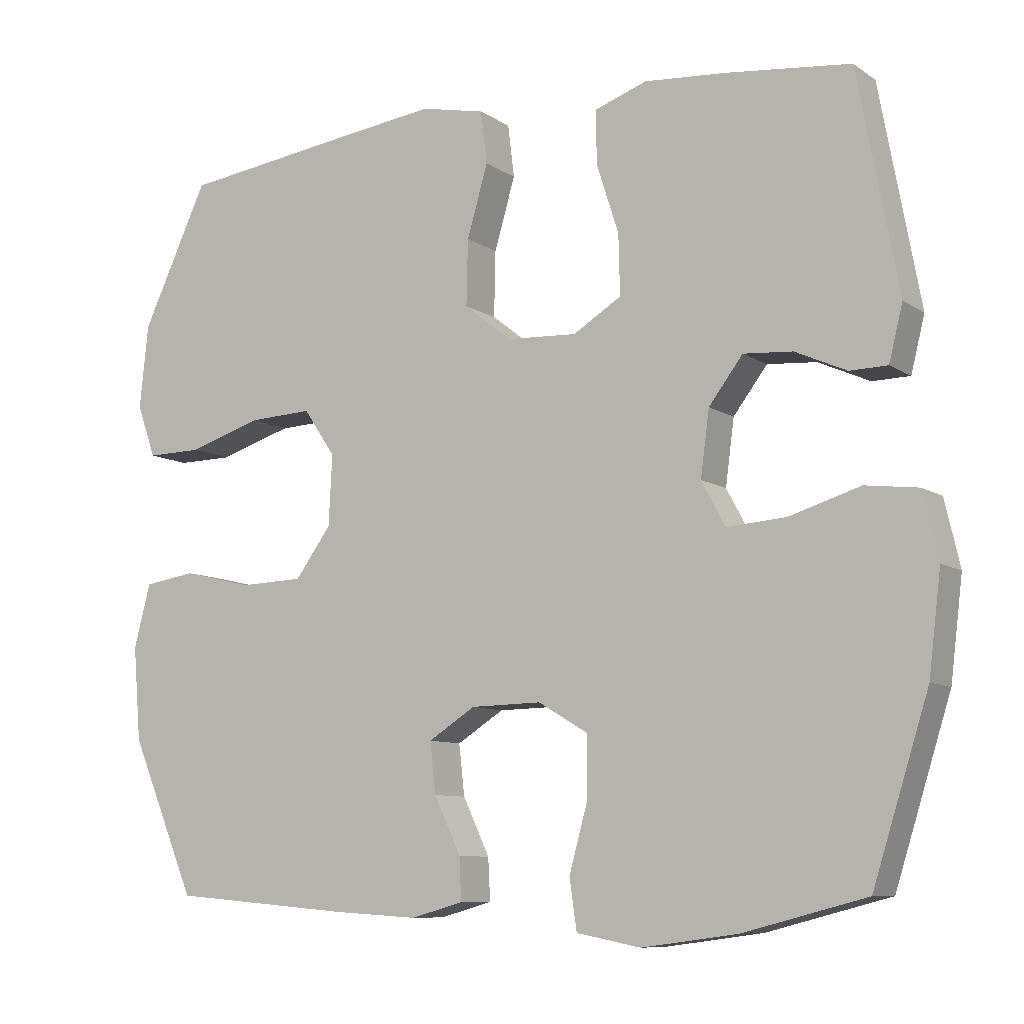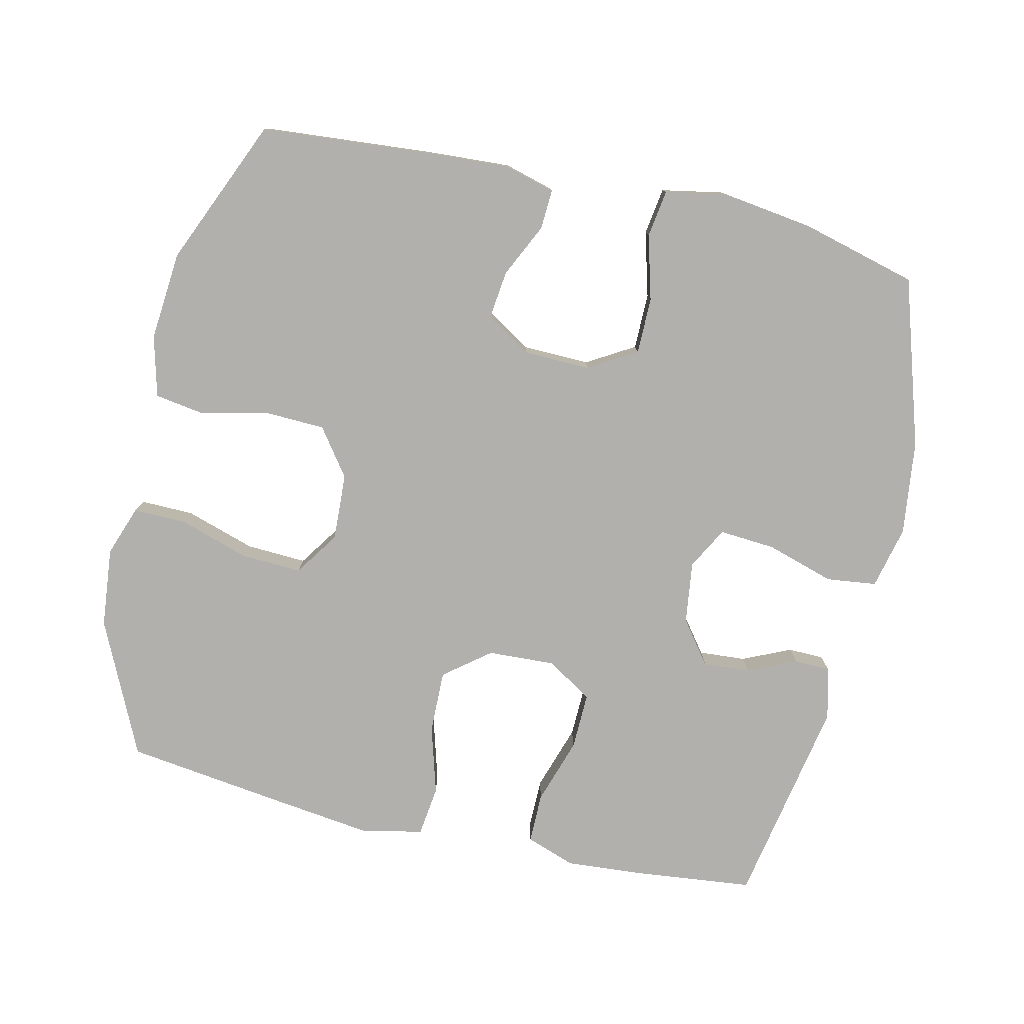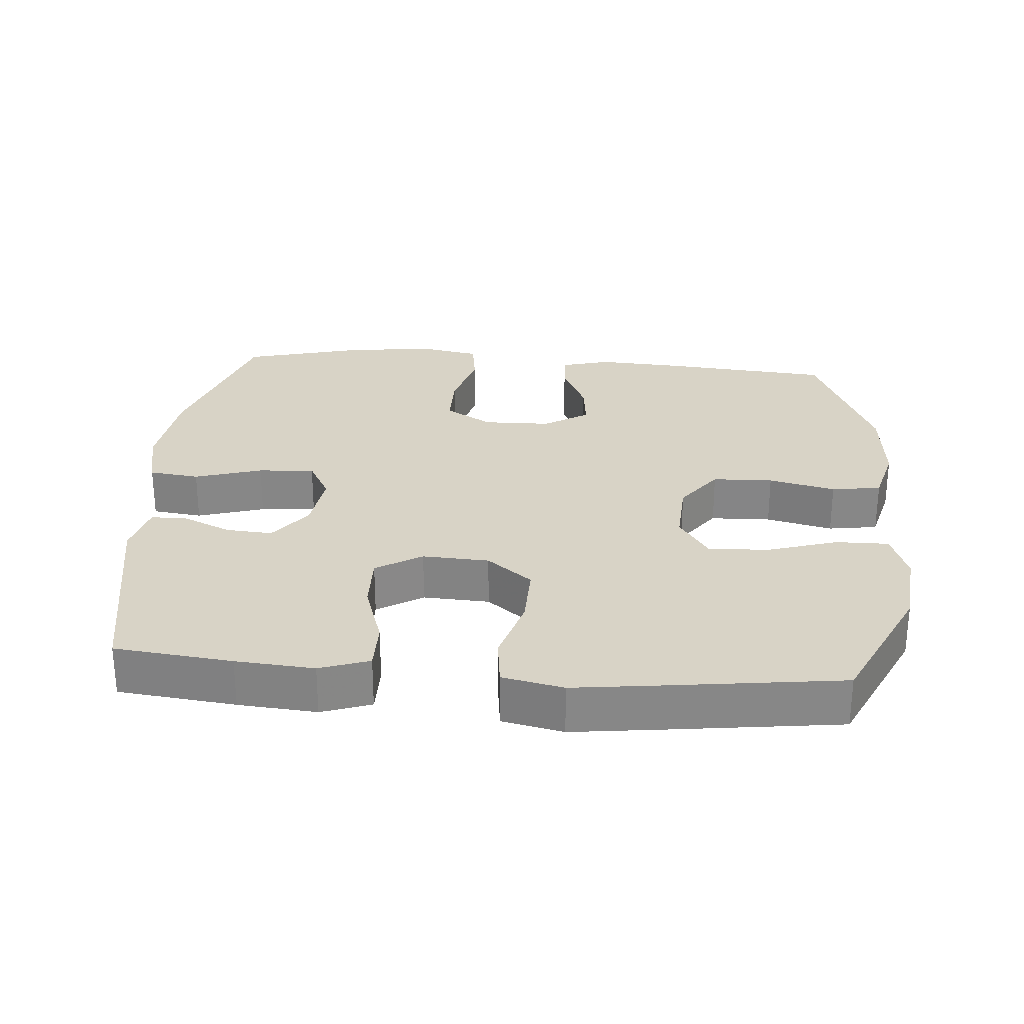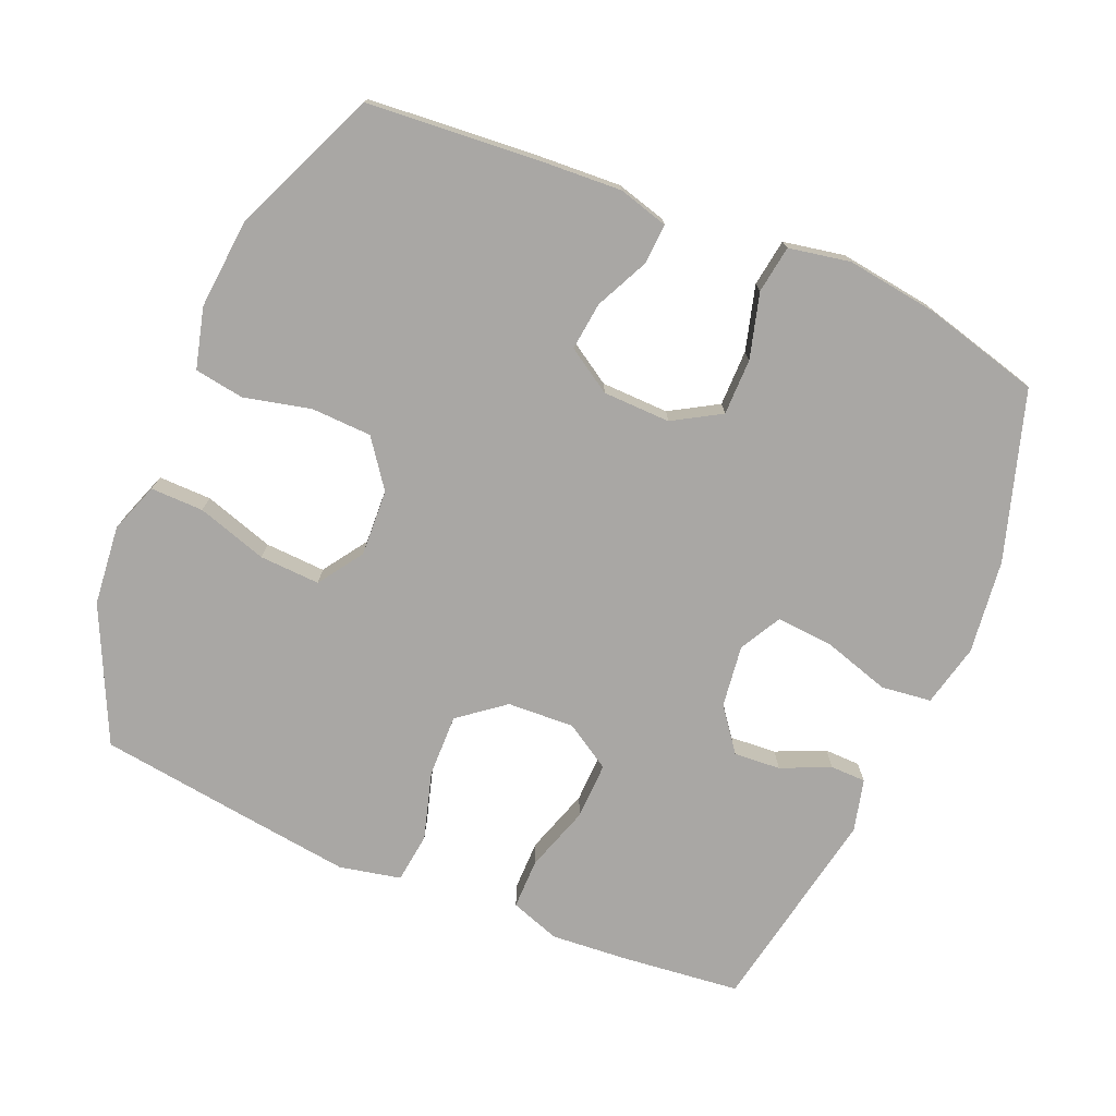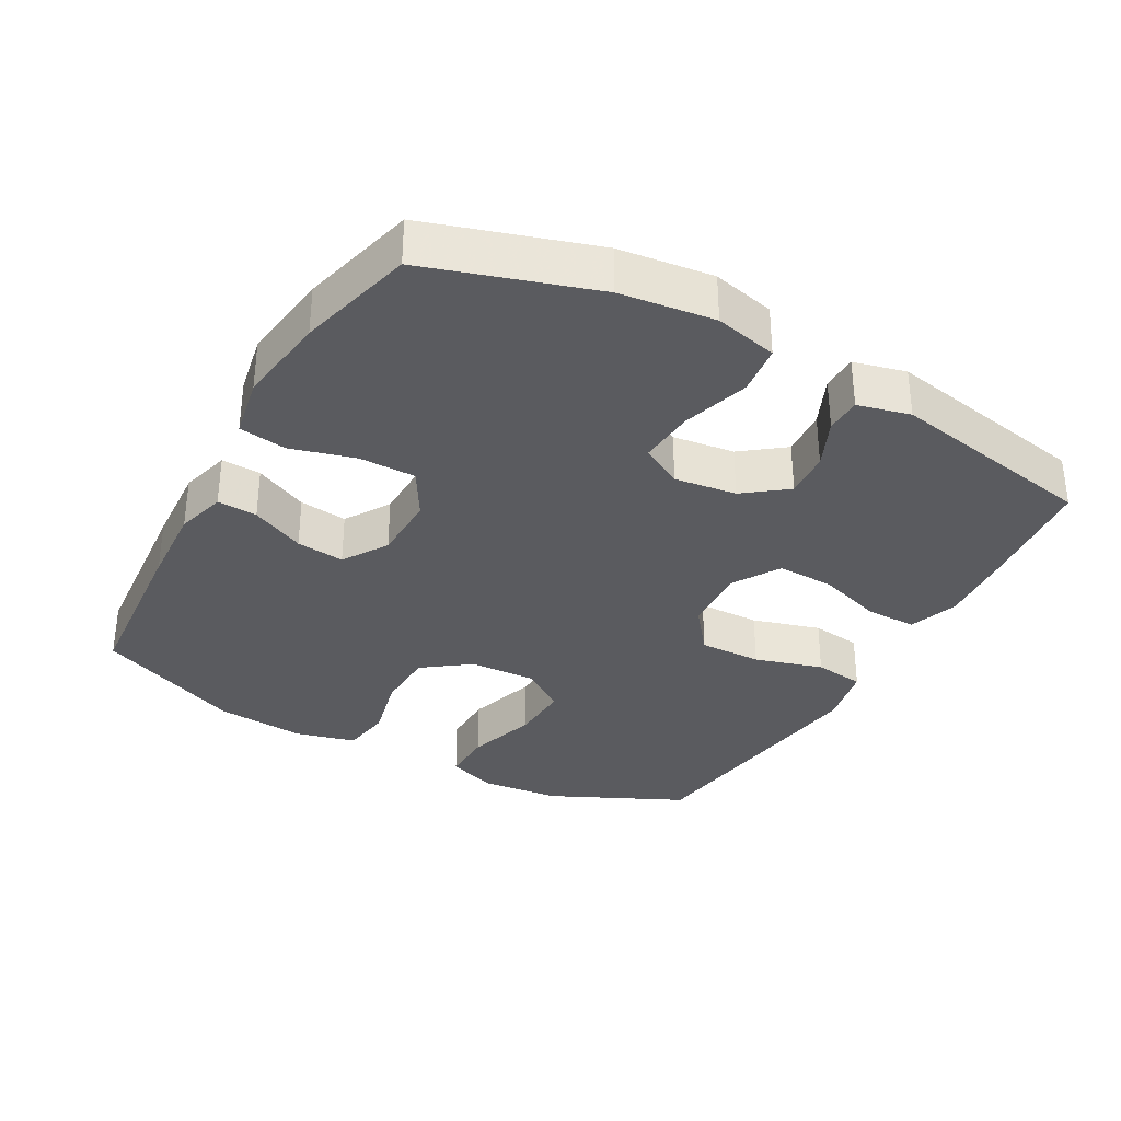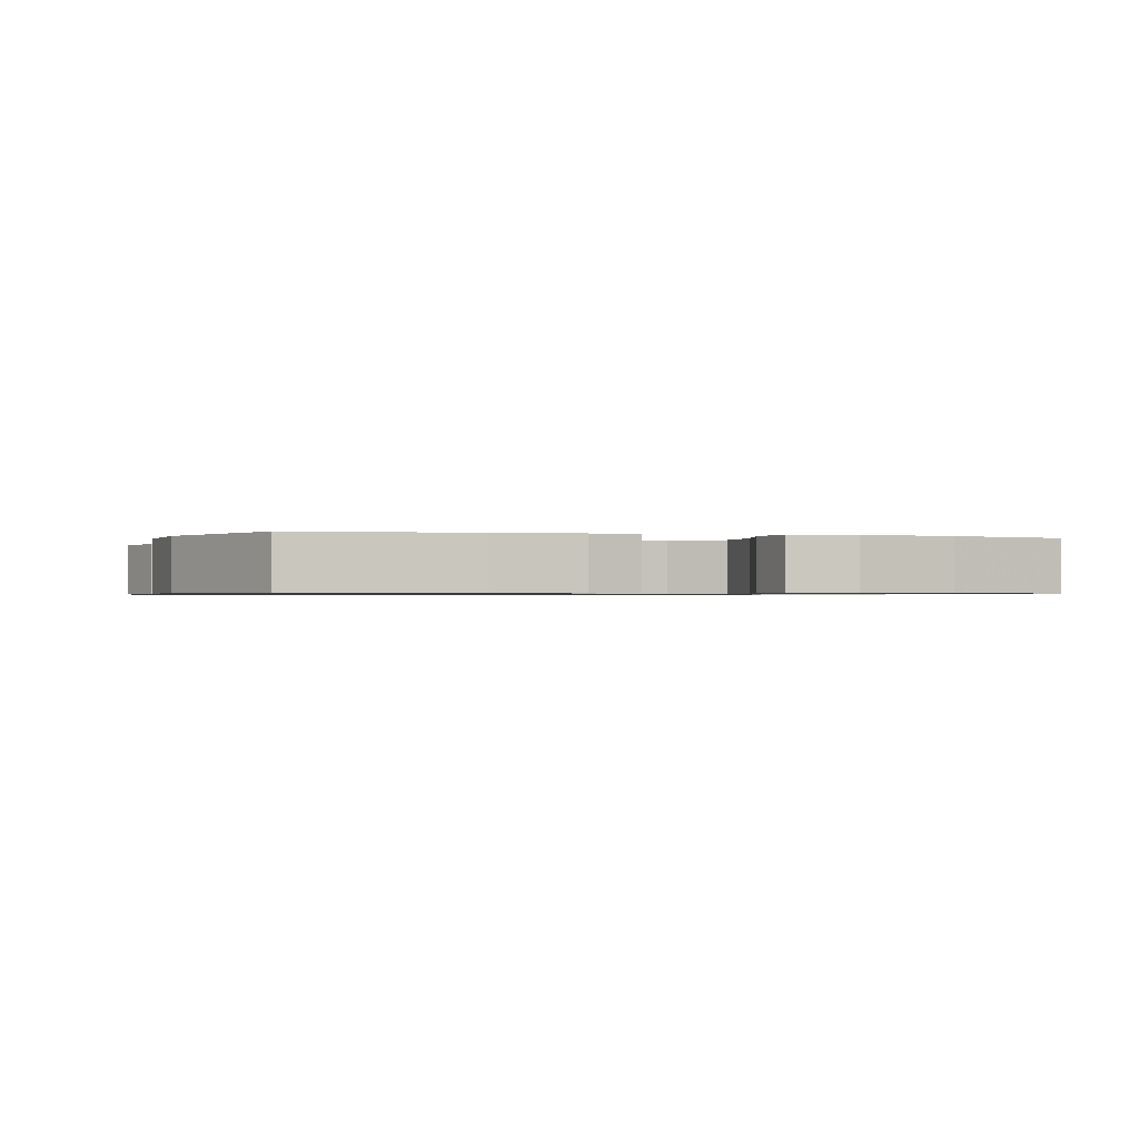
<metadata>
{"format":"obj","ext":"obj","renderer":"f3d","projection":"perspective","resolution":1024,"background":"white","views":[{"elev":-8.9,"azim":-149.0,"up":"+Z"},{"elev":-78.8,"azim":167.0,"up":"+Y"},{"elev":27.8,"azim":4.6,"up":"+Y"},{"elev":-74.8,"azim":157.0,"up":"+Y"},{"elev":-33.5,"azim":-119.1,"up":"+Y"},{"elev":-0.8,"azim":164.0,"up":"+Y"}]}
</metadata>
<code>
v -0.5 0.07 -0.5
v -0.577 0.07 -0.257
v -0.594 0.07 -0.12
v -0.573 0.07 -0.029
v -0.5 0.07 -0.02
v -0.402 0.07 -0.05
v -0.32 0.07 -0.056
v -0.287 0.07 0.005
v -0.299 0.07 0.095
v -0.346 0.07 0.157
v -0.414 0.07 0.152
v -0.485 0.07 0.12
v -0.537 0.07 0.121
v -0.556 0.07 0.197
v -0.5 0.07 0.5
v -0.329 0.07 0.519
v -0.215 0.07 0.528
v -0.143 0.07 0.503
v -0.143 0.07 0.43
v -0.174 0.07 0.334
v -0.176 0.07 0.251
v -0.109 0.07 0.21
v -0.012 0.07 0.215
v 0.054 0.07 0.267
v 0.052 0.07 0.358
v 0.023 0.07 0.457
v 0.032 0.07 0.53
v 0.121 0.07 0.549
v 0.256 0.07 0.532
v 0.5 0.07 0.5
v 0.592 0.07 0.305
v 0.604 0.07 0.189
v 0.578 0.07 0.116
v 0.501 0.07 0.117
v 0.399 0.07 0.149
v 0.311 0.07 0.153
v 0.267 0.07 0.088
v 0.272 0.07 -0.009
v 0.322 0.07 -0.077
v 0.41 0.07 -0.08
v 0.507 0.07 -0.057
v 0.579 0.07 -0.068
v 0.602 0.07 -0.156
v 0.591 0.07 -0.286
v 0.5 0.07 -0.5
v 0.25 0.07 -0.521
v 0.132 0.07 -0.528
v 0.059 0.07 -0.508
v 0.062 0.07 -0.45
v 0.099 0.07 -0.372
v 0.107 0.07 -0.302
v 0.042 0.07 -0.261
v -0.056 0.07 -0.259
v -0.125 0.07 -0.3
v -0.125 0.07 -0.382
v -0.099 0.07 -0.476
v -0.109 0.07 -0.545
v -0.198 0.07 -0.562
v -0.331 0.07 -0.544
v -0.5 0 -0.5
v -0.577 0 -0.257
v -0.594 0 -0.12
v -0.573 0 -0.029
v -0.5 0 -0.02
v -0.402 0 -0.05
v -0.32 0 -0.056
v -0.287 0 0.005
v -0.299 0 0.095
v -0.346 0 0.157
v -0.414 0 0.152
v -0.485 0 0.12
v -0.537 0 0.121
v -0.556 0 0.197
v -0.5 0 0.5
v -0.329 0 0.519
v -0.215 0 0.528
v -0.143 0 0.503
v -0.143 0 0.43
v -0.174 0 0.334
v -0.176 0 0.251
v -0.109 0 0.21
v -0.012 0 0.215
v 0.054 0 0.267
v 0.052 0 0.358
v 0.023 0 0.457
v 0.032 0 0.53
v 0.121 0 0.549
v 0.256 0 0.532
v 0.5 0 0.5
v 0.592 0 0.305
v 0.604 0 0.189
v 0.578 0 0.116
v 0.501 0 0.117
v 0.399 0 0.149
v 0.311 0 0.153
v 0.267 0 0.088
v 0.272 0 -0.009
v 0.322 0 -0.077
v 0.41 0 -0.08
v 0.507 0 -0.057
v 0.579 0 -0.068
v 0.602 0 -0.156
v 0.591 0 -0.286
v 0.5 0 -0.5
v 0.25 0 -0.521
v 0.132 0 -0.528
v 0.059 0 -0.508
v 0.062 0 -0.45
v 0.099 0 -0.372
v 0.107 0 -0.302
v 0.042 0 -0.261
v -0.056 0 -0.259
v -0.125 0 -0.3
v -0.125 0 -0.382
v -0.099 0 -0.476
v -0.109 0 -0.545
v -0.198 0 -0.562
v -0.331 0 -0.544
f 55 56 57 58
f 54 55 58 59
f 47 48 49 50
f 47 50 51
f 46 47 51
f 45 46 51
f 44 45 51 52
f 40 41 42 43
f 39 40 43 44
f 32 33 34 35
f 32 35 36
f 31 32 36
f 30 31 36
f 29 30 36 37
f 25 26 27 28
f 24 25 28 29
f 17 18 19 20
f 17 20 21
f 16 17 21
f 15 16 21
f 14 15 21
f 11 12 13 14
f 10 11 14 21
f 9 10 21 22
f 3 4 5 6
f 3 6 7
f 2 3 7
f 54 59 1 2
f 53 54 2 7
f 52 53 7 8
f 39 44 52 8
f 38 39 8 9
f 37 38 9 22
f 24 29 37
f 23 24 37
f 22 23 37
f 117 116 115 114
f 118 117 114 113
f 109 108 107 106
f 110 109 106
f 110 106 105
f 110 105 104
f 111 110 104 103
f 102 101 100 99
f 103 102 99 98
f 94 93 92 91
f 95 94 91
f 95 91 90
f 95 90 89
f 96 95 89 88
f 87 86 85 84
f 88 87 84 83
f 79 78 77 76
f 80 79 76
f 80 76 75
f 80 75 74
f 80 74 73
f 73 72 71 70
f 80 73 70 69
f 81 80 69 68
f 65 64 63 62
f 66 65 62
f 66 62 61
f 61 60 118 113
f 66 61 113 112
f 67 66 112 111
f 67 111 103 98
f 68 67 98 97
f 81 68 97 96
f 96 88 83
f 96 83 82
f 96 82 81
f 1 60 61 2
f 2 61 62 3
f 3 62 63 4
f 4 63 64 5
f 5 64 65 6
f 6 65 66 7
f 7 66 67 8
f 8 67 68 9
f 9 68 69 10
f 10 69 70 11
f 11 70 71 12
f 12 71 72 13
f 13 72 73 14
f 14 73 74 15
f 15 74 75 16
f 16 75 76 17
f 17 76 77 18
f 18 77 78 19
f 19 78 79 20
f 20 79 80 21
f 21 80 81 22
f 22 81 82 23
f 23 82 83 24
f 24 83 84 25
f 25 84 85 26
f 26 85 86 27
f 27 86 87 28
f 28 87 88 29
f 29 88 89 30
f 30 89 90 31
f 31 90 91 32
f 32 91 92 33
f 33 92 93 34
f 34 93 94 35
f 35 94 95 36
f 36 95 96 37
f 37 96 97 38
f 38 97 98 39
f 39 98 99 40
f 40 99 100 41
f 41 100 101 42
f 42 101 102 43
f 43 102 103 44
f 44 103 104 45
f 45 104 105 46
f 46 105 106 47
f 47 106 107 48
f 48 107 108 49
f 49 108 109 50
f 50 109 110 51
f 51 110 111 52
f 52 111 112 53
f 53 112 113 54
f 54 113 114 55
f 55 114 115 56
f 56 115 116 57
f 57 116 117 58
f 58 117 118 59
f 59 118 60 1

</code>
